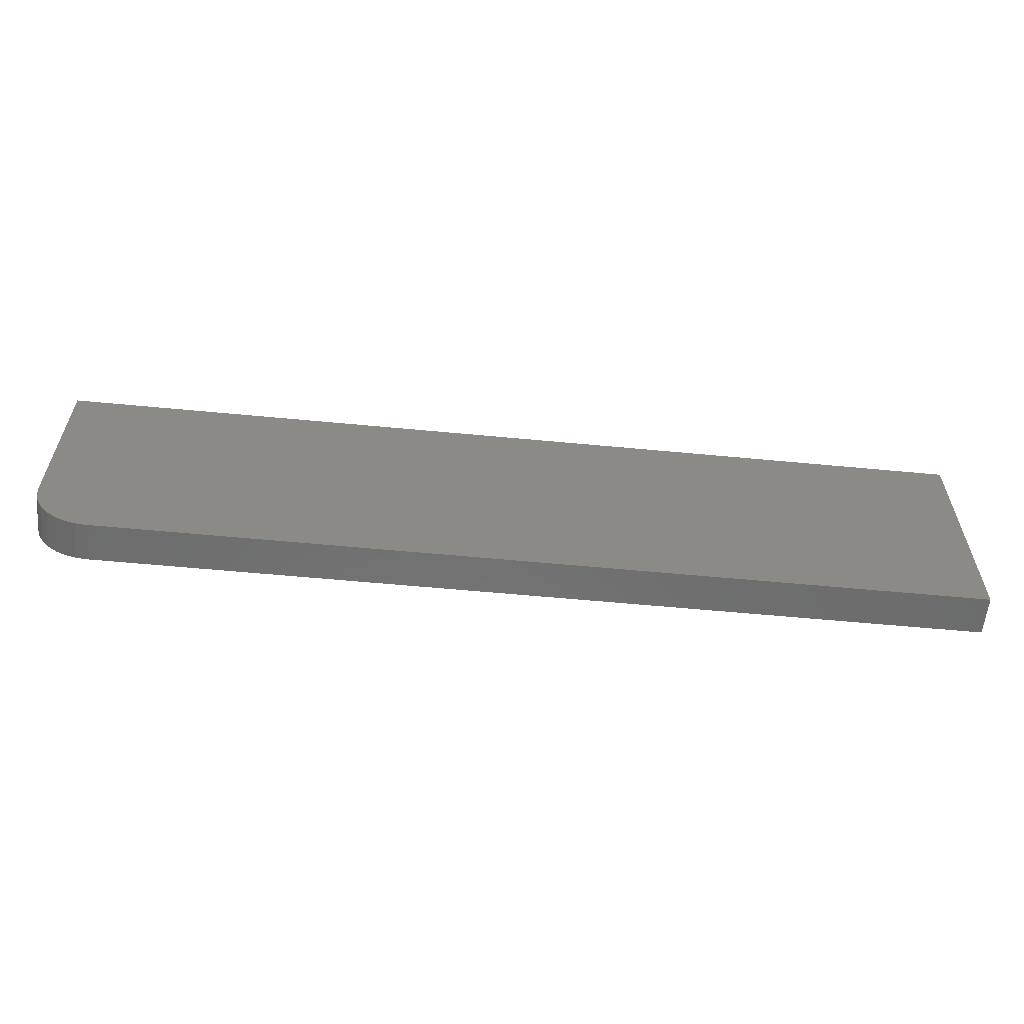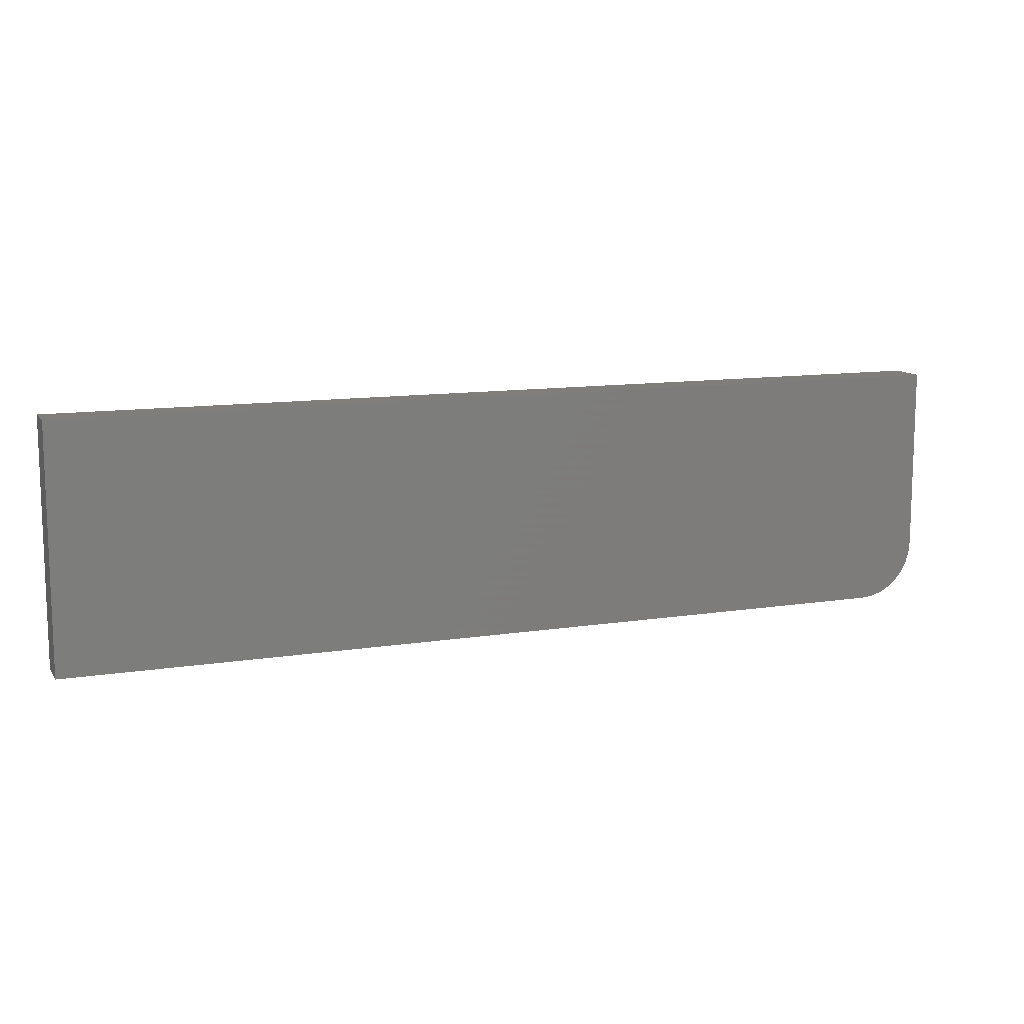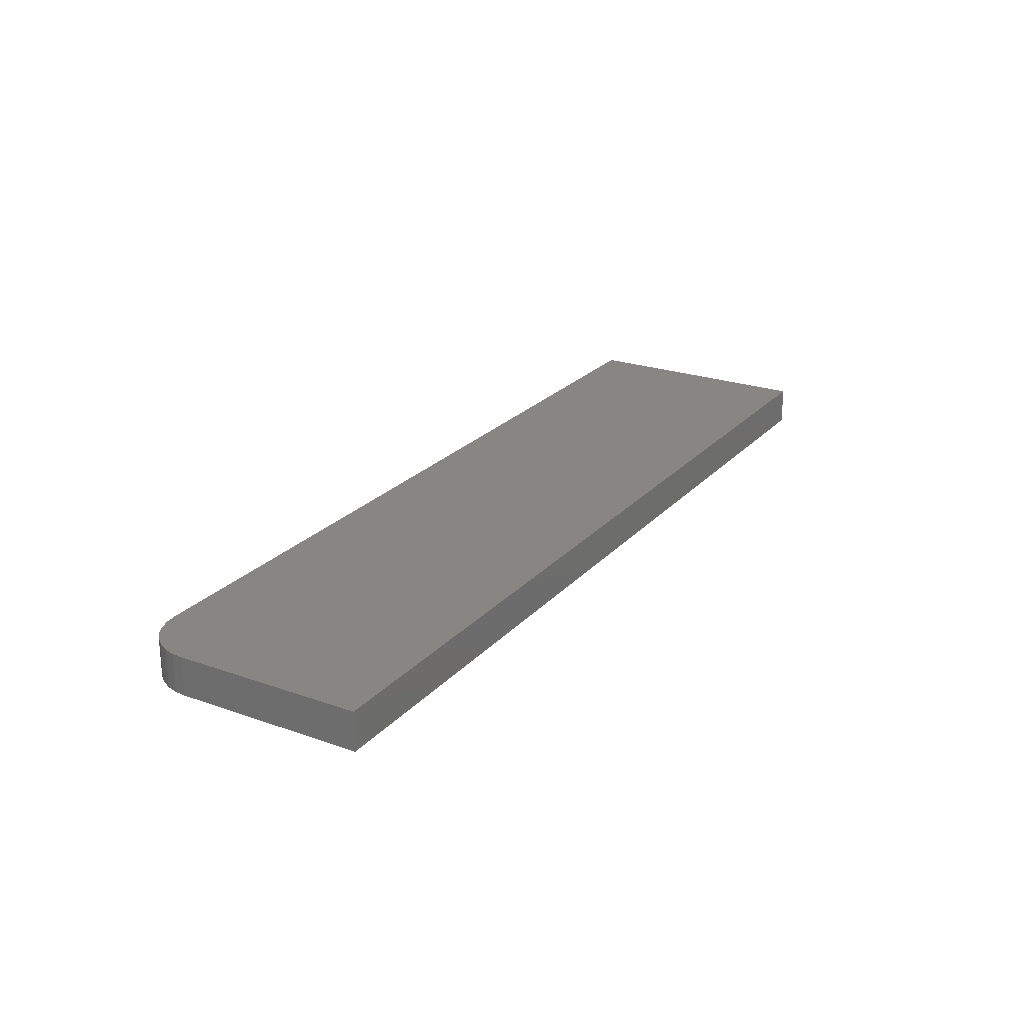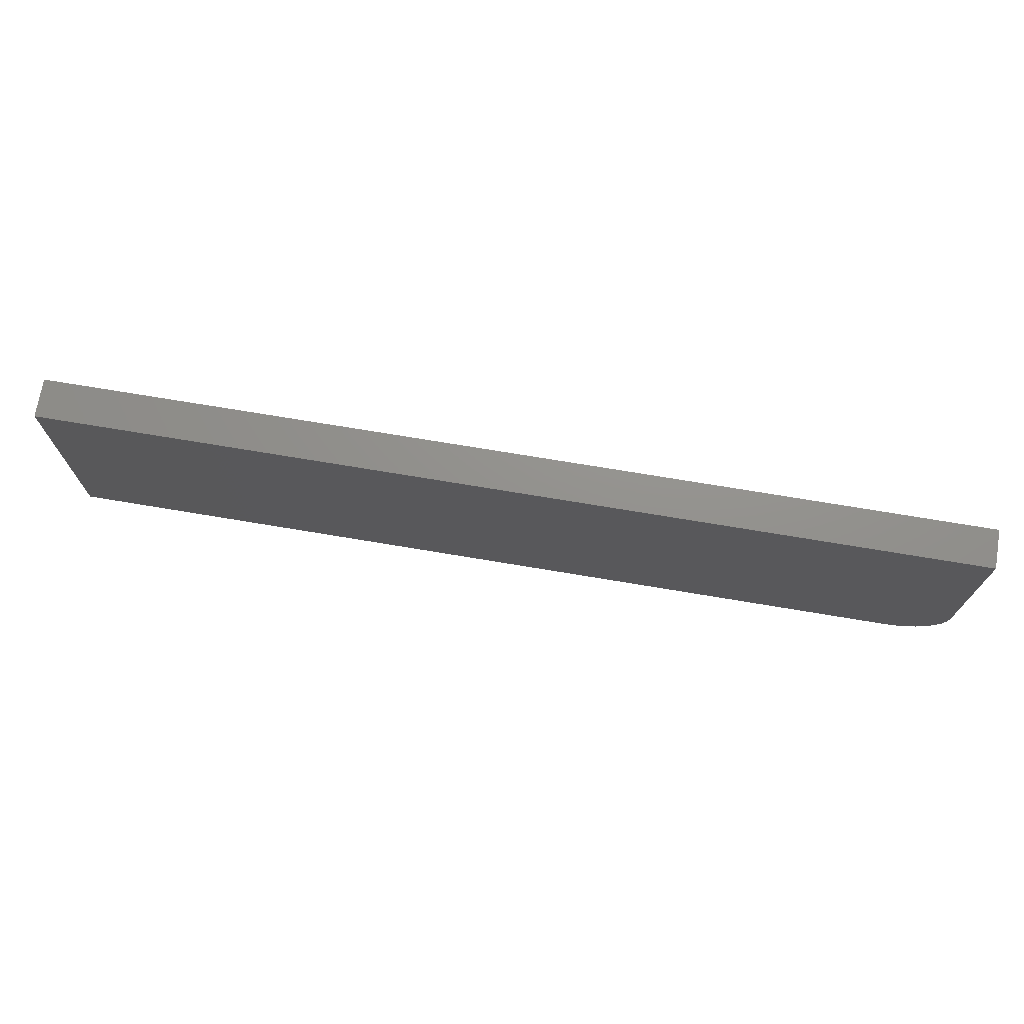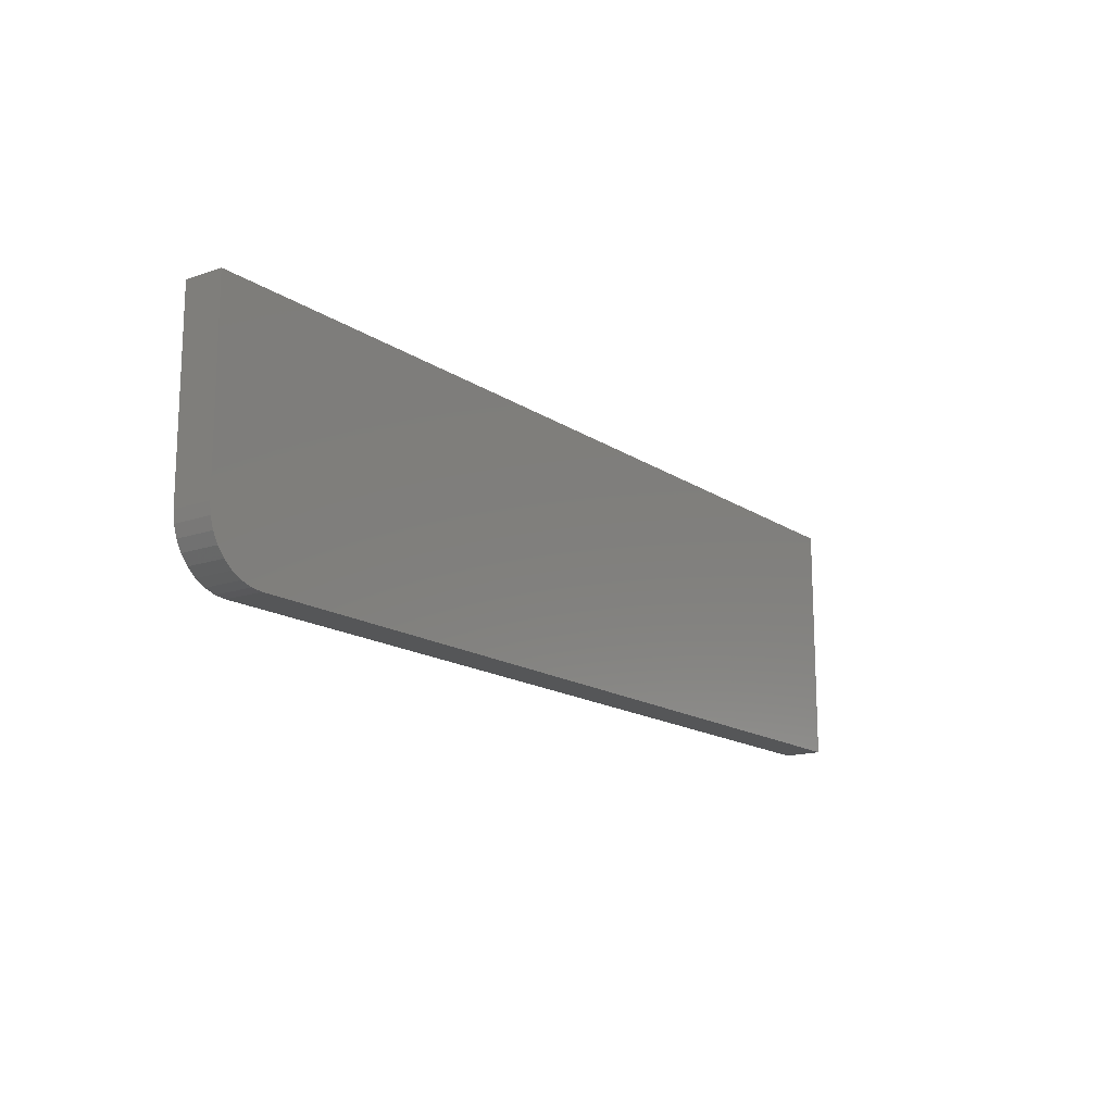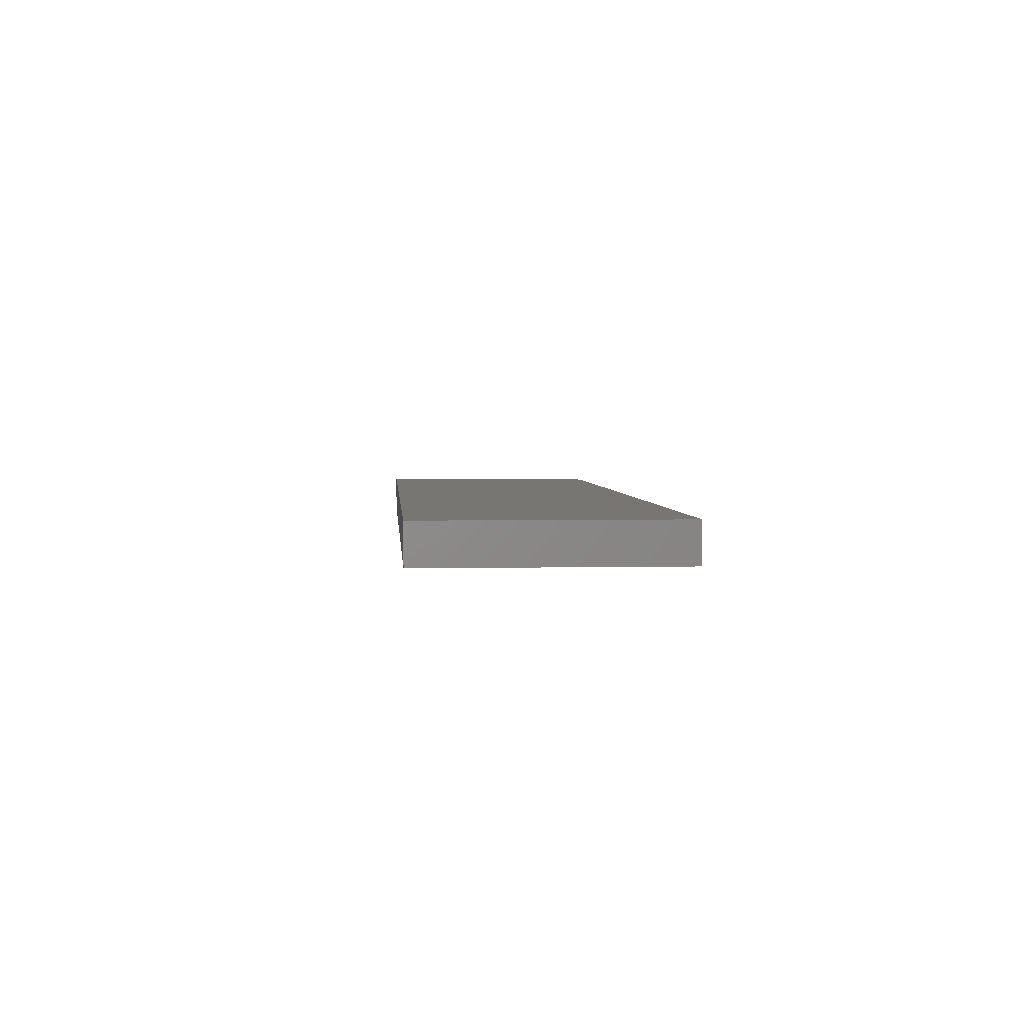
<metadata>
{"format":"stl","ext":"stl","renderer":"f3d","projection":"perspective","resolution":1024,"background":"white","views":[{"elev":-59.1,"azim":-5.6,"up":"+Z"},{"elev":11.4,"azim":158.9,"up":"+Z"},{"elev":23.5,"azim":-59.3,"up":"+Y"},{"elev":72.0,"azim":-170.5,"up":"+Z"},{"elev":-15.5,"azim":-54.1,"up":"+Z"},{"elev":3.2,"azim":85.8,"up":"+Y"}]}
</metadata>
<code>
# stl→obj: 24 verts, 44 faces
v 0.01373 -0.03125 -0.1894
v 0.003568 -0.03125 -0.1742
v 0.0079 -0.03125 -0.1823
v 0.75 -0.03125 -0.005757
v 1.209e-17 -0.03125 -0.005757
v 2.87e-18 -0.03125 -0.1562
v 0.0009007 -0.03125 -0.1654
v 0.75 -0.03125 -0.2031
v 0.02083 -0.03125 -0.1952
v 0.02894 -0.03125 -0.1996
v 0.03773 -0.03125 -0.2022
v 0.04688 -0.03125 -0.2031
v 0.0079 1.156e-18 -0.1823
v 0.003568 1.606e-18 -0.1742
v 0.01373 7.621e-19 -0.1894
v 0.75 1.096e-17 -0.005757
v 0.75 -2.549e-33 -0.2031
v 0.0009007 2.094e-18 -0.1654
v 2.87e-18 2.602e-18 -0.1562
v 1.209e-17 1.096e-17 -0.005757
v 0.04688 -1.593e-34 -0.2031
v 0.03773 5e-20 -0.2022
v 0.02894 1.981e-19 -0.1996
v 0.02083 4.385e-19 -0.1952
f 1 2 3
f 4 5 6
f 4 6 7
f 4 7 8
f 7 2 1
f 7 1 9
f 7 9 10
f 7 10 11
f 7 11 12
f 7 12 8
f 13 14 15
f 16 17 18
f 16 18 19
f 16 19 20
f 18 17 21
f 18 21 22
f 18 22 23
f 18 23 24
f 18 24 15
f 18 15 14
f 5 20 6
f 6 20 19
f 12 21 8
f 8 21 17
f 21 12 22
f 22 12 11
f 22 11 23
f 23 11 10
f 23 10 24
f 24 10 9
f 24 9 15
f 15 9 1
f 15 1 13
f 13 1 3
f 13 3 14
f 14 3 2
f 14 2 18
f 18 2 7
f 18 7 19
f 19 7 6
f 4 16 5
f 5 16 20
f 8 17 4
f 4 17 16

</code>
